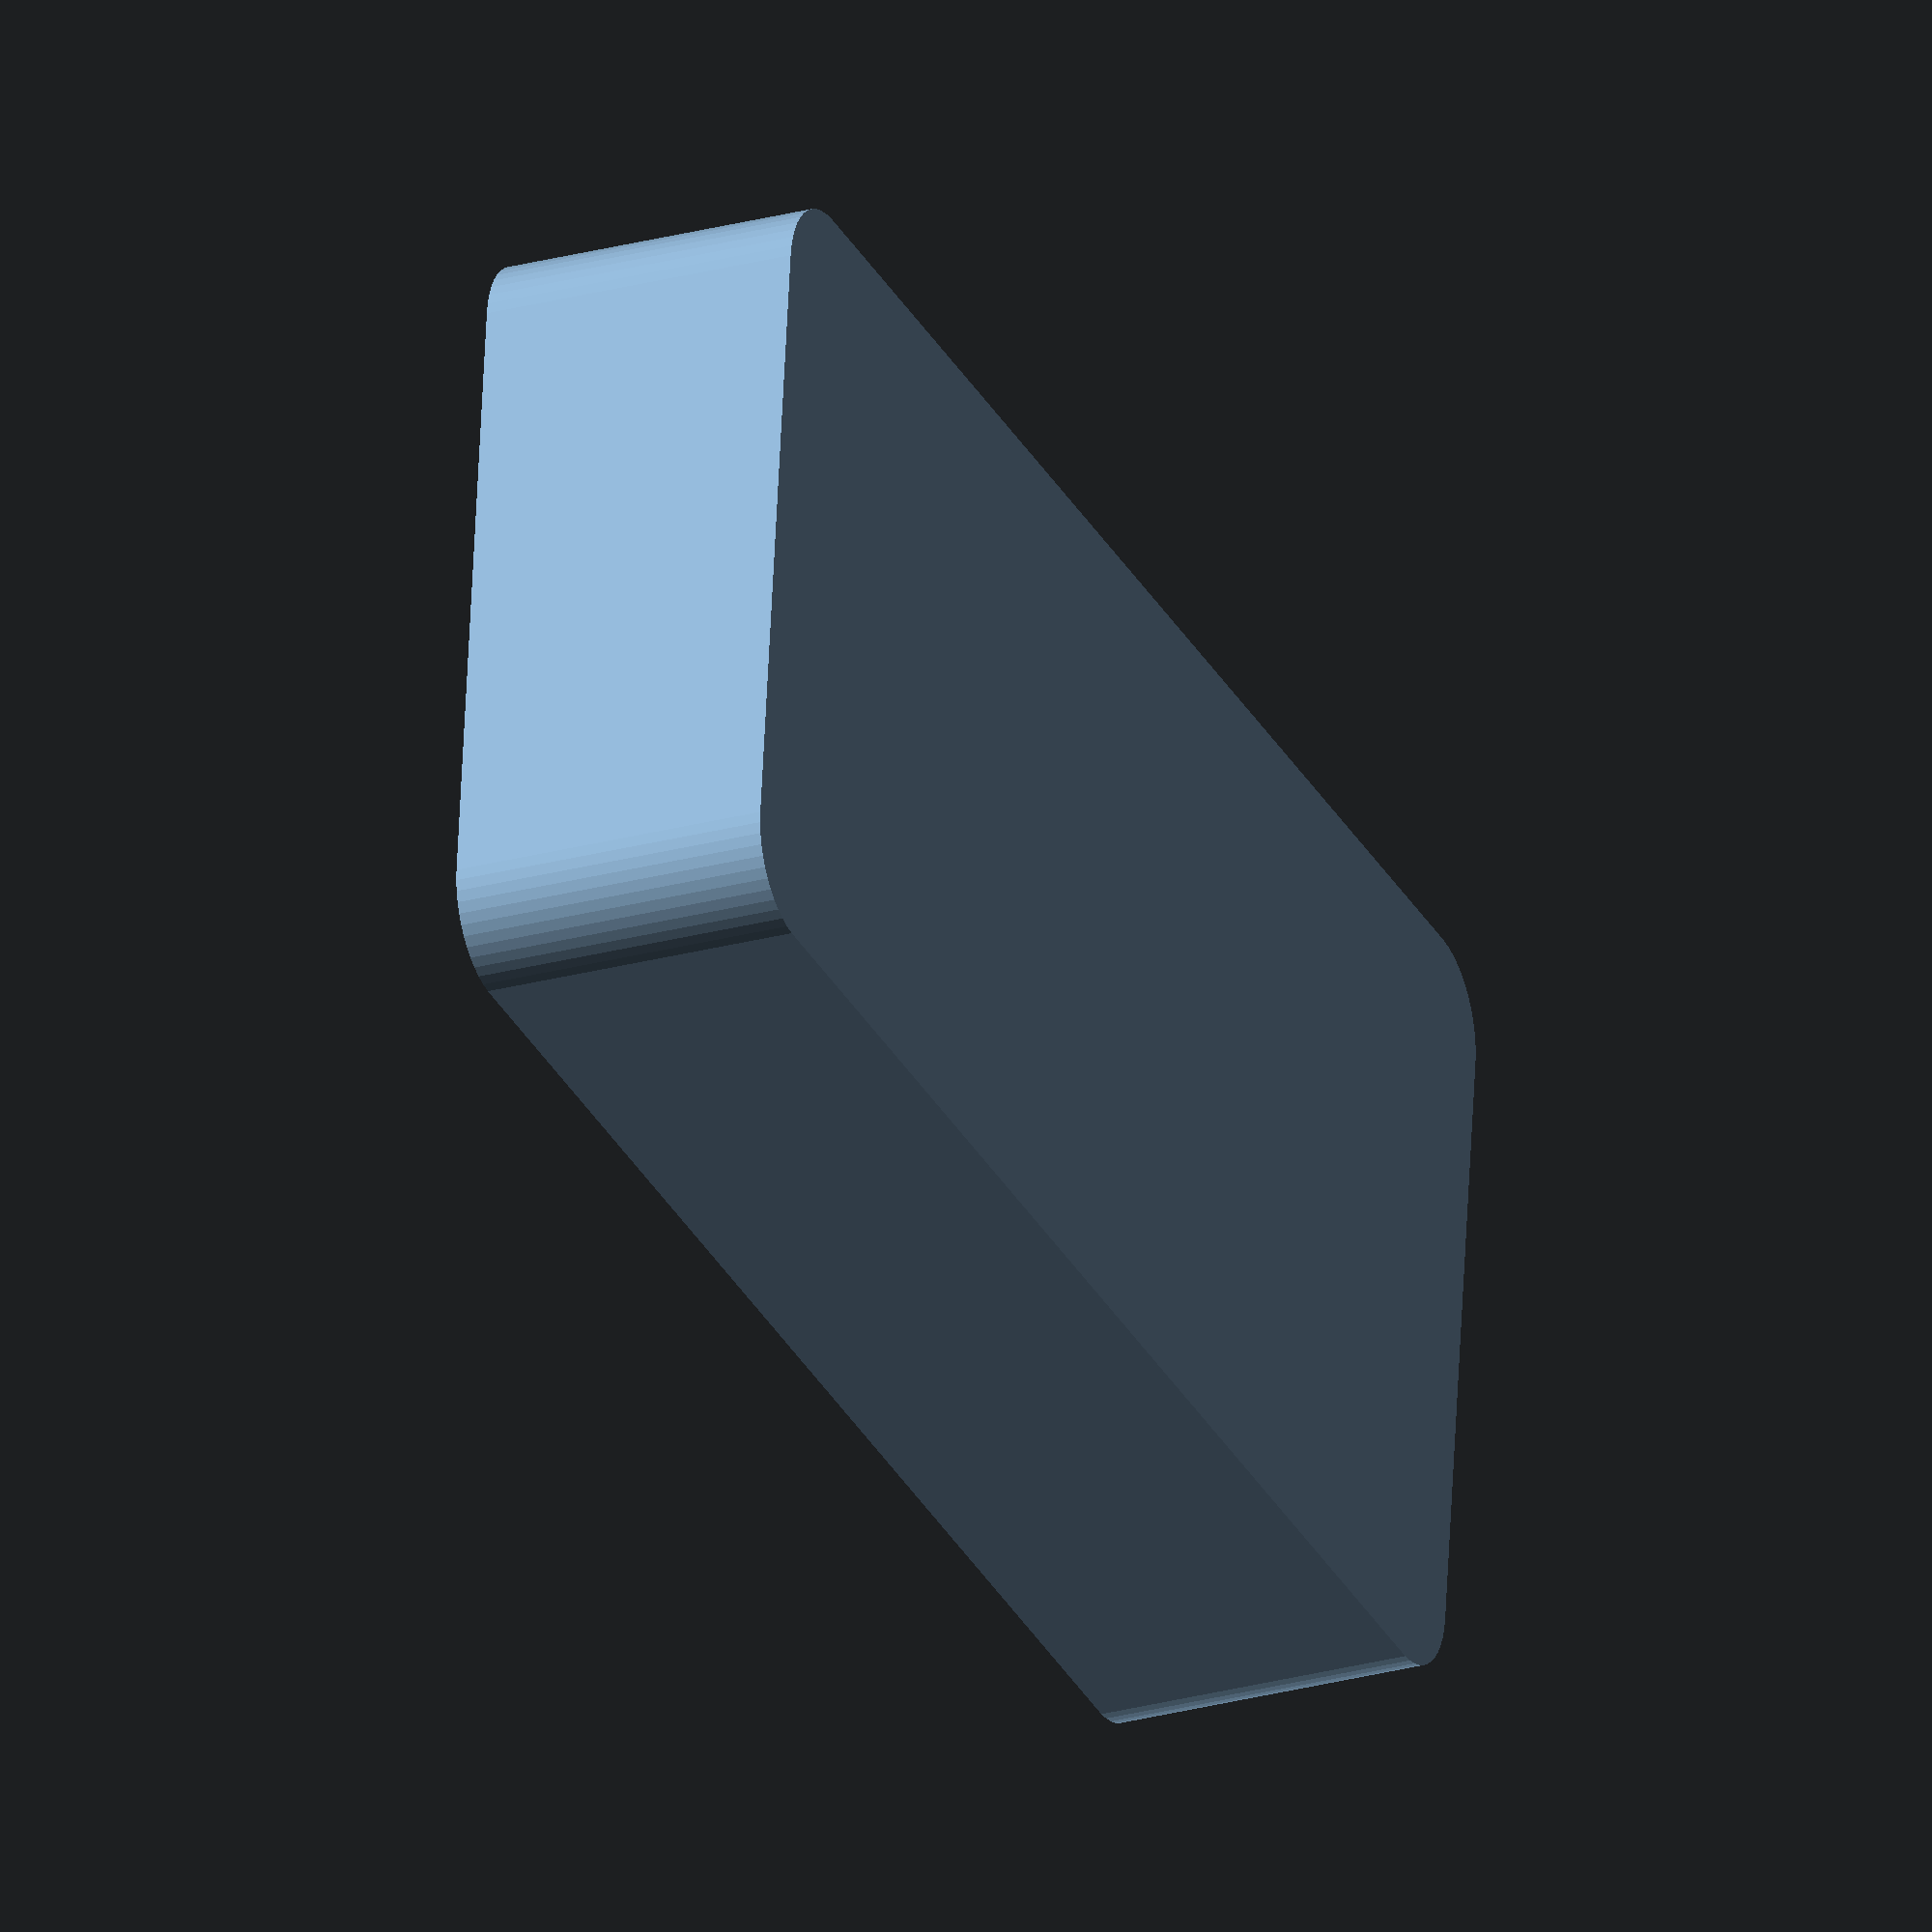
<openscad>
$fn = 50;


difference() {
	union() {
		hull() {
			translate(v = [-40.0000000000, 17.5000000000, 0]) {
				cylinder(h = 18, r = 5);
			}
			translate(v = [40.0000000000, 17.5000000000, 0]) {
				cylinder(h = 18, r = 5);
			}
			translate(v = [-40.0000000000, -17.5000000000, 0]) {
				cylinder(h = 18, r = 5);
			}
			translate(v = [40.0000000000, -17.5000000000, 0]) {
				cylinder(h = 18, r = 5);
			}
		}
	}
	union() {
		translate(v = [0, 0, 2]) {
			hull() {
				translate(v = [-40.0000000000, 17.5000000000, 0]) {
					cylinder(h = 16, r = 4);
				}
				translate(v = [40.0000000000, 17.5000000000, 0]) {
					cylinder(h = 16, r = 4);
				}
				translate(v = [-40.0000000000, -17.5000000000, 0]) {
					cylinder(h = 16, r = 4);
				}
				translate(v = [40.0000000000, -17.5000000000, 0]) {
					cylinder(h = 16, r = 4);
				}
			}
		}
	}
}
</openscad>
<views>
elev=204.9 azim=173.5 roll=65.6 proj=o view=wireframe
</views>
